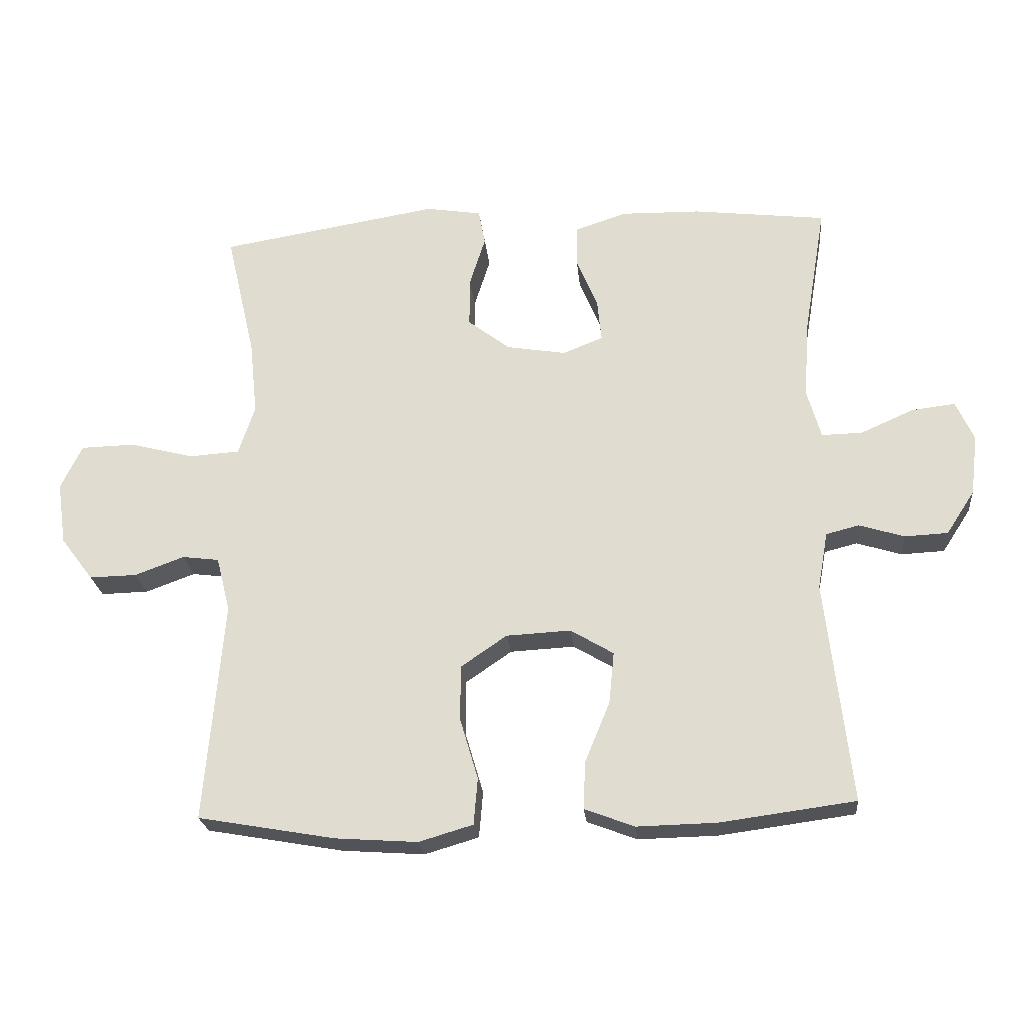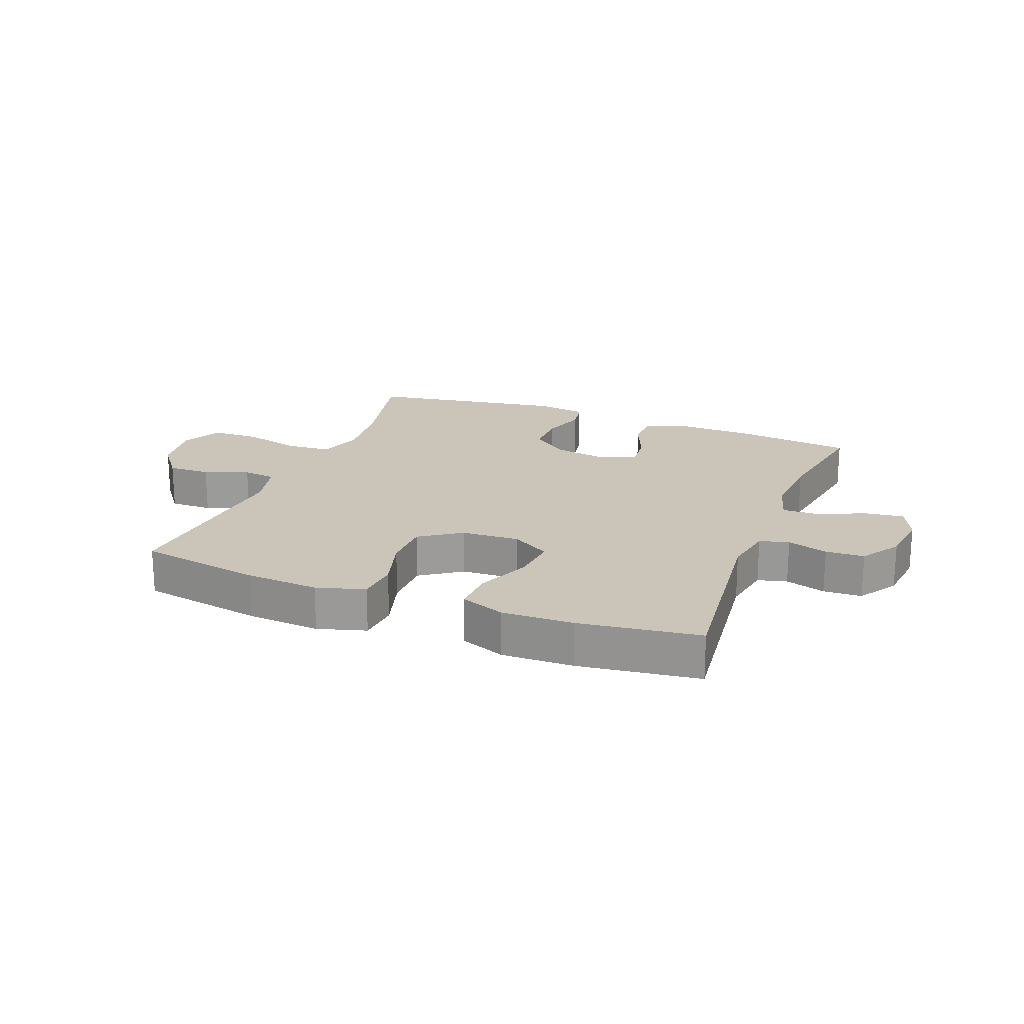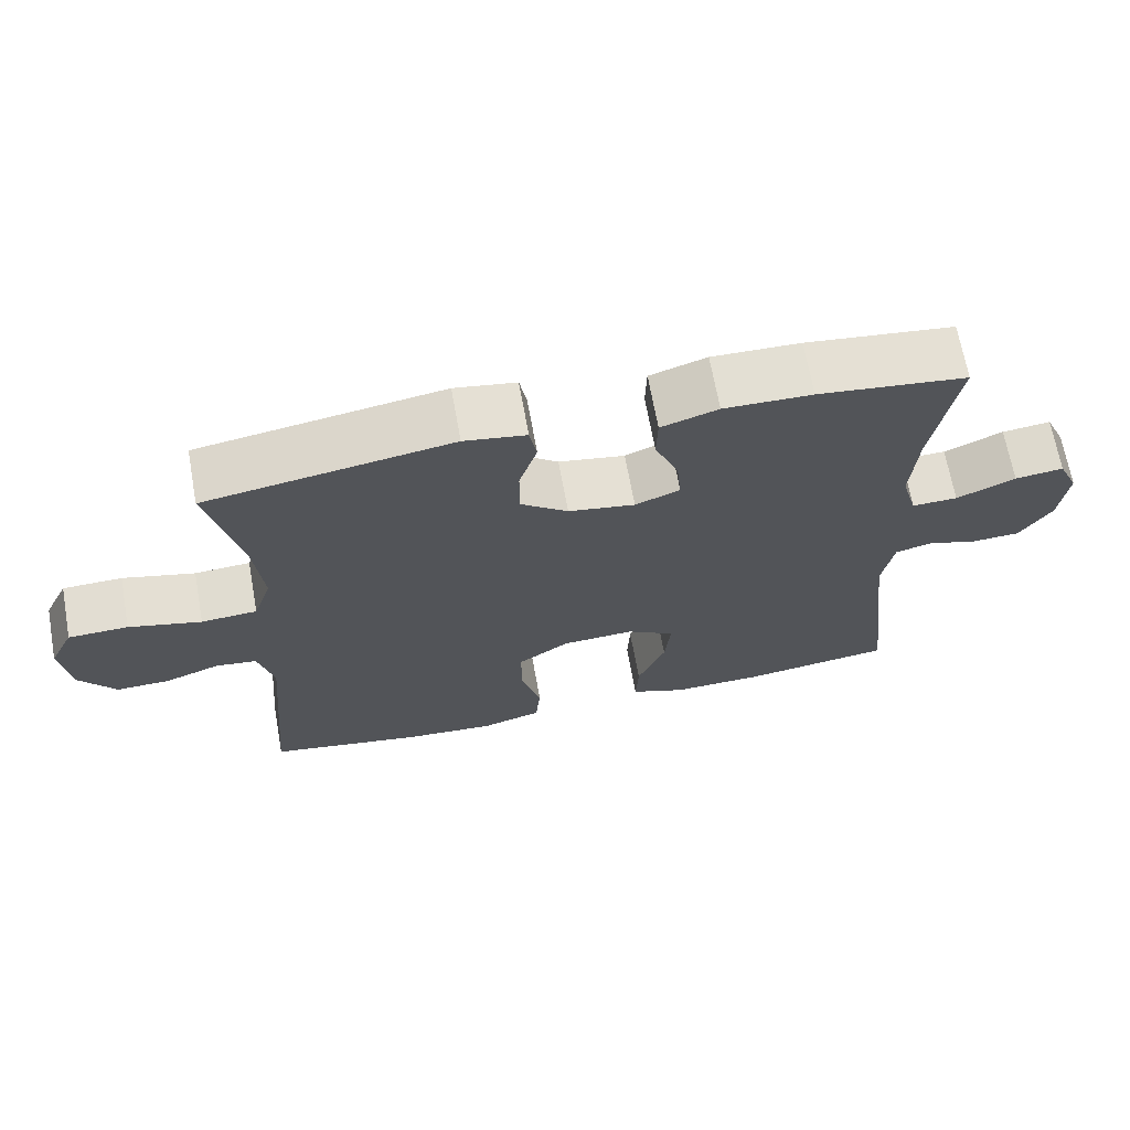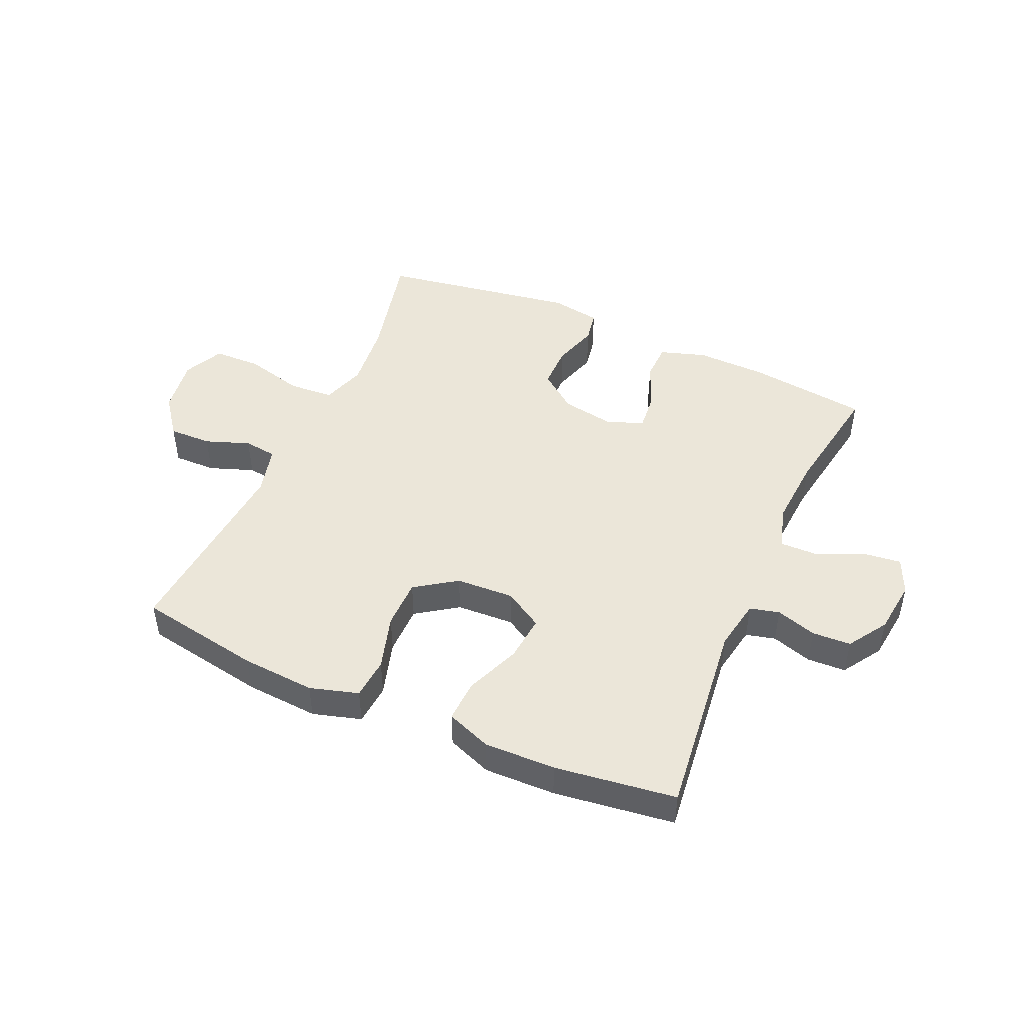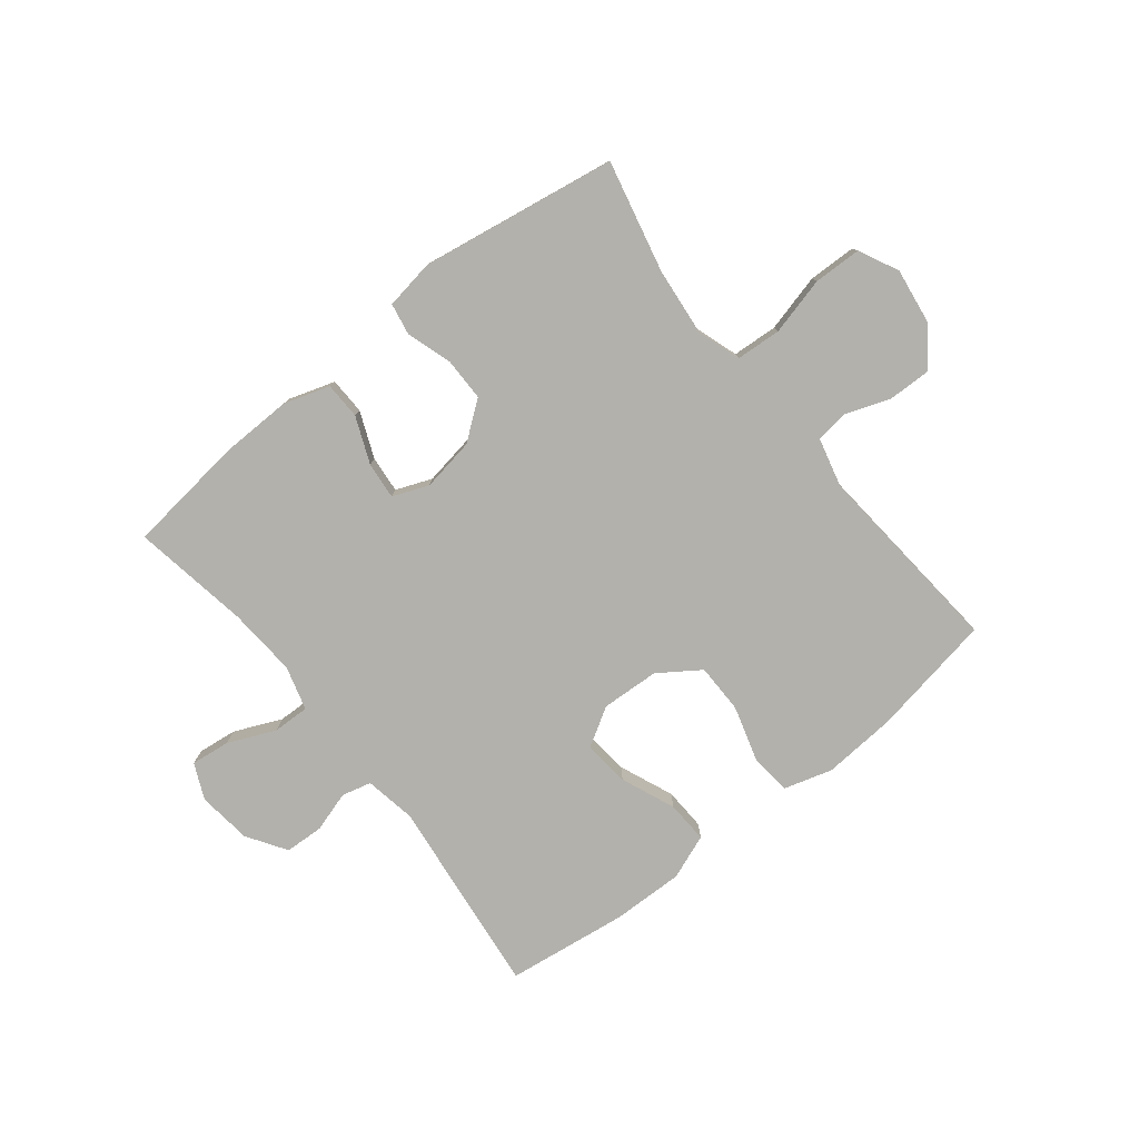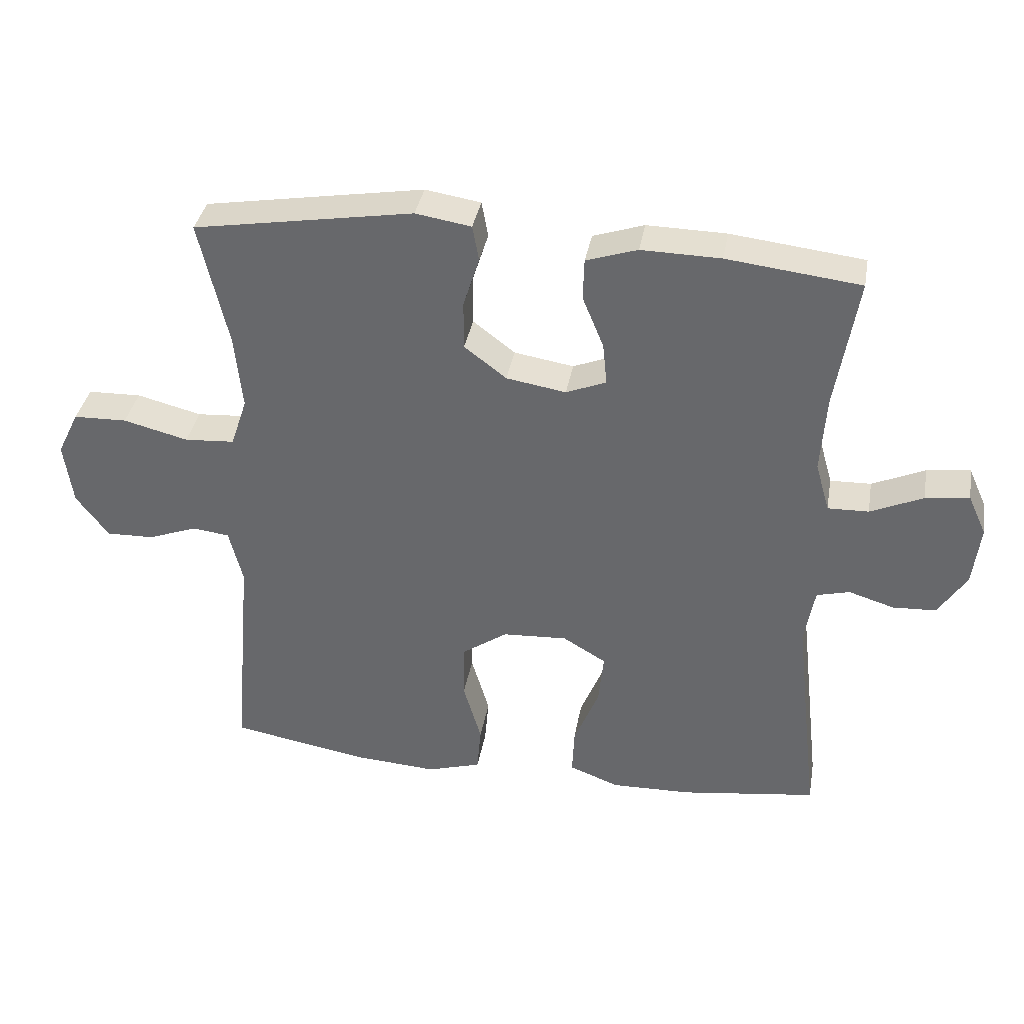
<metadata>
{"format":"obj","ext":"obj","renderer":"f3d","projection":"perspective","resolution":1024,"background":"white","views":[{"elev":-23.1,"azim":-174.5,"up":"+Z"},{"elev":20.3,"azim":-158.8,"up":"+Y"},{"elev":67.5,"azim":169.8,"up":"+Z"},{"elev":47.3,"azim":-156.1,"up":"+Y"},{"elev":-79.1,"azim":38.5,"up":"+Y"},{"elev":36.2,"azim":-170.1,"up":"+Z"}]}
</metadata>
<code>
o path5518
v -0.3024 0.0375 -0.5329
v -0.1786 0.0375 -0.5358
v -0.1012 0.0375 -0.5064
v -0.1046 0.0375 -0.433
v -0.1431 0.0375 -0.3398
v -0.1511 0.0375 -0.2596
v -0.08444 0.0375 -0.2199
v 0.01574 0.0375 -0.2251
v 0.08693 0.0375 -0.2738
v 0.08747 0.0375 -0.3595
v 0.0594 0.0375 -0.4547
v 0.06558 0.0375 -0.5264
v 0.1495 0.0375 -0.5511
v 0.2771 0.0375 -0.5423
v 0.4899 0.0375 -0.5049
v 0.4605 0.0375 -0.1641
v 0.4818 0.0375 -0.07951
v 0.5388 0.0375 -0.07243
v 0.6155 0.0375 -0.1005
v 0.6892 0.0375 -0.1021
v 0.7393 0.0375 -0.03572
v 0.753 0.0375 0.06068
v 0.7196 0.0375 0.1292
v 0.6367 0.0375 0.1313
v 0.5362 0.0375 0.1059
v 0.4586 0.0375 0.111
v 0.4331 0.0375 0.1871
v 0.4452 0.0375 0.3032
v 0.4899 0.0375 0.497
v 0.1495 0.0375 0.5527
v 0.06349 0.0375 0.5388
v 0.05344 0.0375 0.4838
v 0.07829 0.0375 0.4058
v 0.07825 0.0375 0.3307
v 0.01305 0.0375 0.2811
v -0.07927 0.0375 0.2658
v -0.1411 0.0375 0.2905
v -0.1348 0.0375 0.355
v -0.1019 0.0375 0.4344
v -0.1038 0.0375 0.4983
v -0.1829 0.0375 0.524
v -0.3057 0.0375 0.5215
v -0.5118 0.0375 0.497
v -0.4777 0.0375 0.2943
v -0.4694 0.0375 0.1741
v -0.4911 0.0375 0.09809
v -0.5545 0.0375 0.09962
v -0.636 0.0375 0.1356
v -0.7036 0.0375 0.1438
v -0.7316 0.0375 0.08223
v -0.7202 0.0375 -0.01128
v -0.6764 0.0375 -0.0788
v -0.6095 0.0375 -0.08191
v -0.5393 0.0375 -0.06033
v -0.4884 0.0375 -0.07329
v -0.4725 0.0375 -0.1615
v -0.5118 0.0375 -0.5049
v -0.3024 -0.0375 -0.5329
v -0.1786 -0.0375 -0.5358
v -0.1012 -0.0375 -0.5064
v -0.1046 -0.0375 -0.433
v -0.1431 -0.0375 -0.3398
v -0.1511 -0.0375 -0.2596
v -0.08444 -0.0375 -0.2199
v 0.01574 -0.0375 -0.2251
v 0.08693 -0.0375 -0.2738
v 0.08747 -0.0375 -0.3595
v 0.0594 -0.0375 -0.4547
v 0.06558 -0.0375 -0.5264
v 0.1495 -0.0375 -0.5511
v 0.2771 -0.0375 -0.5423
v 0.4899 -0.0375 -0.5049
v 0.4605 -0.0375 -0.1641
v 0.4818 -0.0375 -0.07951
v 0.5388 -0.0375 -0.07243
v 0.6155 -0.0375 -0.1005
v 0.6892 -0.0375 -0.1021
v 0.7393 -0.0375 -0.03572
v 0.753 -0.0375 0.06068
v 0.7196 -0.0375 0.1292
v 0.6367 -0.0375 0.1313
v 0.5362 -0.0375 0.1059
v 0.4586 -0.0375 0.111
v 0.4331 -0.0375 0.1871
v 0.4452 -0.0375 0.3032
v 0.4899 -0.0375 0.497
v 0.1495 -0.0375 0.5527
v 0.06349 -0.0375 0.5388
v 0.05344 -0.0375 0.4838
v 0.07829 -0.0375 0.4058
v 0.07825 -0.0375 0.3307
v 0.01305 -0.0375 0.2811
v -0.07927 -0.0375 0.2658
v -0.1411 -0.0375 0.2905
v -0.1348 -0.0375 0.355
v -0.1019 -0.0375 0.4344
v -0.1038 -0.0375 0.4983
v -0.1829 -0.0375 0.524
v -0.3057 -0.0375 0.5215
v -0.5118 -0.0375 0.497
v -0.4777 -0.0375 0.2943
v -0.4694 -0.0375 0.1741
v -0.4911 -0.0375 0.09809
v -0.5545 -0.0375 0.09962
v -0.636 -0.0375 0.1356
v -0.7036 -0.0375 0.1438
v -0.7316 -0.0375 0.08223
v -0.7202 -0.0375 -0.01128
v -0.6764 -0.0375 -0.0788
v -0.6095 -0.0375 -0.08191
v -0.5393 -0.0375 -0.06033
v -0.4884 -0.0375 -0.07329
v -0.4725 -0.0375 -0.1615
v -0.5118 -0.0375 -0.5049
v -0.7036 0.0375 0.1438
v -0.7036 0.0375 0.1438
v -0.7316 0.0375 0.08223
v -0.7202 0.0375 -0.01128
v -0.6764 0.0375 -0.0788
v -0.636 0.0375 0.1356
v -0.6095 0.0375 -0.08191
v -0.5545 0.0375 0.09962
v -0.5393 0.0375 -0.06033
v -0.4911 0.0375 0.09809
v -0.4911 0.0375 0.09809
v -0.4884 0.0375 -0.07329
v -0.4884 0.0375 -0.07329
v -0.5118 0.0375 0.497
v -0.5118 0.0375 0.497
v -0.4777 0.0375 0.2943
v -0.4694 0.0375 0.1741
v -0.4725 0.0375 -0.1615
v -0.5118 0.0375 -0.5049
v -0.5118 0.0375 -0.5049
v -0.3057 0.0375 0.5215
v -0.3024 0.0375 -0.5329
v -0.1829 0.0375 0.524
v -0.1786 0.0375 -0.5358
v -0.1038 0.0375 0.4983
v -0.1038 0.0375 0.4983
v -0.1411 0.0375 0.2905
v -0.1411 0.0375 0.2905
v -0.1348 0.0375 0.355
v -0.1431 0.0375 -0.3398
v -0.1511 0.0375 -0.2596
v -0.1511 0.0375 -0.2596
v -0.1012 0.0375 -0.5064
v -0.1012 0.0375 -0.5064
v -0.08444 0.0375 -0.2199
v -0.1046 0.0375 -0.433
v -0.07927 0.0375 0.2658
v -0.1019 0.0375 0.4344
v 0.01574 0.0375 -0.2251
v 0.01305 0.0375 0.2811
v 0.07825 0.0375 0.3307
v 0.08693 0.0375 -0.2738
v 0.06349 0.0375 0.5388
v 0.06349 0.0375 0.5388
v 0.05344 0.0375 0.4838
v 0.07829 0.0375 0.4058
v 0.08747 0.0375 -0.3595
v 0.0594 0.0375 -0.4547
v 0.06558 0.0375 -0.5264
v 0.06558 0.0375 -0.5264
v 0.1495 0.0375 0.5527
v 0.1495 0.0375 -0.5511
v 0.2771 0.0375 -0.5423
v 0.4899 0.0375 0.497
v 0.4899 0.0375 0.497
v 0.4331 0.0375 0.1871
v 0.4452 0.0375 0.3032
v 0.4586 0.0375 0.111
v 0.4586 0.0375 0.111
v 0.5362 0.0375 0.1059
v 0.4605 0.0375 -0.1641
v 0.4818 0.0375 -0.07951
v 0.4818 0.0375 -0.07951
v 0.4899 0.0375 -0.5049
v 0.4899 0.0375 -0.5049
v 0.5388 0.0375 -0.07243
v 0.6367 0.0375 0.1313
v 0.6155 0.0375 -0.1005
v 0.6892 0.0375 -0.1021
v 0.7196 0.0375 0.1292
v 0.7196 0.0375 0.1292
v 0.7393 0.0375 -0.03572
v 0.753 0.0375 0.06068
v -0.7036 -0.0375 0.1438
v -0.7036 -0.0375 0.1438
v -0.7316 -0.0375 0.08223
v -0.7202 -0.0375 -0.01128
v -0.6764 -0.0375 -0.0788
v -0.636 -0.0375 0.1356
v -0.6095 -0.0375 -0.08191
v -0.5545 -0.0375 0.09962
v -0.5393 -0.0375 -0.06033
v -0.4911 -0.0375 0.09809
v -0.4911 -0.0375 0.09809
v -0.4884 -0.0375 -0.07329
v -0.4884 -0.0375 -0.07329
v -0.5118 -0.0375 0.497
v -0.5118 -0.0375 0.497
v -0.4777 -0.0375 0.2943
v -0.4694 -0.0375 0.1741
v -0.4725 -0.0375 -0.1615
v -0.5118 -0.0375 -0.5049
v -0.5118 -0.0375 -0.5049
v -0.3057 -0.0375 0.5215
v -0.3024 -0.0375 -0.5329
v -0.1829 -0.0375 0.524
v -0.1786 -0.0375 -0.5358
v -0.1038 -0.0375 0.4983
v -0.1038 -0.0375 0.4983
v -0.1411 -0.0375 0.2905
v -0.1411 -0.0375 0.2905
v -0.1348 -0.0375 0.355
v -0.1431 -0.0375 -0.3398
v -0.1511 -0.0375 -0.2596
v -0.1511 -0.0375 -0.2596
v -0.1012 -0.0375 -0.5064
v -0.1012 -0.0375 -0.5064
v -0.08444 -0.0375 -0.2199
v -0.1046 -0.0375 -0.433
v -0.07927 -0.0375 0.2658
v -0.1019 -0.0375 0.4344
v 0.01574 -0.0375 -0.2251
v 0.01305 -0.0375 0.2811
v 0.07825 -0.0375 0.3307
v 0.08693 -0.0375 -0.2738
v 0.06349 -0.0375 0.5388
v 0.06349 -0.0375 0.5388
v 0.05344 -0.0375 0.4838
v 0.07829 -0.0375 0.4058
v 0.08747 -0.0375 -0.3595
v 0.0594 -0.0375 -0.4547
v 0.06558 -0.0375 -0.5264
v 0.06558 -0.0375 -0.5264
v 0.1495 -0.0375 0.5527
v 0.1495 -0.0375 -0.5511
v 0.2771 -0.0375 -0.5423
v 0.4899 -0.0375 0.497
v 0.4899 -0.0375 0.497
v 0.4331 -0.0375 0.1871
v 0.4452 -0.0375 0.3032
v 0.4586 -0.0375 0.111
v 0.4586 -0.0375 0.111
v 0.5362 -0.0375 0.1059
v 0.4605 -0.0375 -0.1641
v 0.4818 -0.0375 -0.07951
v 0.4818 -0.0375 -0.07951
v 0.4899 -0.0375 -0.5049
v 0.4899 -0.0375 -0.5049
v 0.5388 -0.0375 -0.07243
v 0.6367 -0.0375 0.1313
v 0.6155 -0.0375 -0.1005
v 0.6892 -0.0375 -0.1021
v 0.7196 -0.0375 0.1292
v 0.7196 -0.0375 0.1292
v 0.7393 -0.0375 -0.03572
v 0.753 -0.0375 0.06068
f 216 225 210
f 222 224 214
f 235 239 234
f 245 249 247
f 209 217 205
f 240 248 234
f 253 247 249
f 234 248 229
f 228 227 243
f 199 197 196
f 249 229 248
f 226 227 224
f 208 216 210
f 194 191 192
f 239 240 234
f 217 211 223
f 203 216 208
f 223 211 220
f 222 214 197
f 196 195 194
f 228 244 233
f 222 197 199
f 232 238 230
f 238 233 244
f 259 254 255
f 233 238 232
f 218 205 217
f 191 193 190
f 205 218 199
f 226 245 227
f 247 253 254
f 254 260 257
f 211 217 209
f 197 214 204
f 238 244 241
f 259 260 254
f 256 259 255
f 255 254 253
f 245 226 249
f 226 224 222
f 214 216 203
f 209 205 206
f 204 214 203
f 229 249 226
f 203 208 201
f 236 239 235
f 222 199 218
f 243 227 245
f 194 195 191
f 193 191 195
f 196 197 195
f 210 225 212
f 251 248 240
f 244 228 243
f 190 193 188
f 116 50 107 189
f 50 51 108 107
f 51 52 109 108
f 48 49 106 105
f 52 53 110 109
f 47 48 105 104
f 53 54 111 110
f 125 47 104 198
f 54 127 200 111
f 129 44 101 202
f 45 46 103 102
f 55 56 113 112
f 56 134 207 113
f 44 45 102 101
f 42 43 100 99
f 57 1 58 114
f 41 42 99 98
f 1 2 59 58
f 140 41 98 213
f 142 38 95 215
f 5 146 219 62
f 2 148 221 59
f 6 7 64 63
f 4 5 62 61
f 3 4 61 60
f 36 37 94 93
f 39 40 97 96
f 38 39 96 95
f 7 8 65 64
f 35 36 93 92
f 34 35 92 91
f 8 9 66 65
f 158 32 89 231
f 32 33 90 89
f 10 11 68 67
f 11 164 237 68
f 30 31 88 87
f 12 13 70 69
f 33 34 91 90
f 9 10 67 66
f 13 14 71 70
f 169 30 87 242
f 27 28 85 84
f 173 27 84 246
f 25 26 83 82
f 16 177 250 73
f 179 16 73 252
f 14 15 72 71
f 28 29 86 85
f 17 18 75 74
f 24 25 82 81
f 18 19 76 75
f 19 20 77 76
f 185 24 81 258
f 20 21 78 77
f 22 23 80 79
f 21 22 79 78
f 143 137 152
f 149 141 151
f 162 161 166
f 172 174 176
f 136 132 144
f 167 161 175
f 180 176 174
f 161 156 175
f 155 170 154
f 126 123 124
f 176 175 156
f 153 151 154
f 135 137 143
f 121 119 118
f 166 161 167
f 144 150 138
f 130 135 143
f 150 147 138
f 149 124 141
f 123 121 122
f 155 160 171
f 149 126 124
f 159 157 165
f 165 171 160
f 186 182 181
f 160 159 165
f 145 144 132
f 118 117 120
f 132 126 145
f 153 154 172
f 174 181 180
f 181 184 187
f 138 136 144
f 124 131 141
f 165 168 171
f 186 181 187
f 183 182 186
f 182 180 181
f 172 176 153
f 153 149 151
f 141 130 143
f 136 133 132
f 131 130 141
f 156 153 176
f 130 128 135
f 163 162 166
f 149 145 126
f 170 172 154
f 121 118 122
f 120 122 118
f 123 122 124
f 137 139 152
f 178 167 175
f 171 170 155
f 117 115 120

</code>
